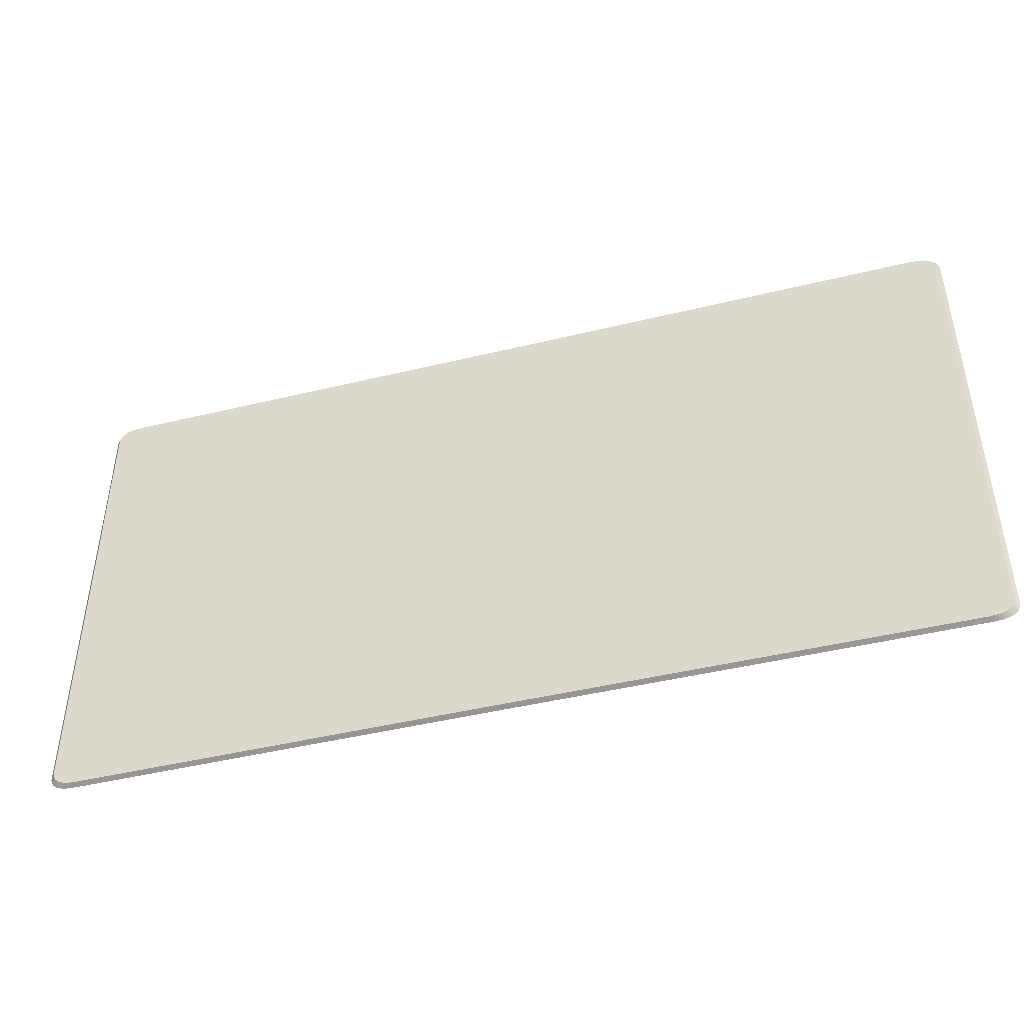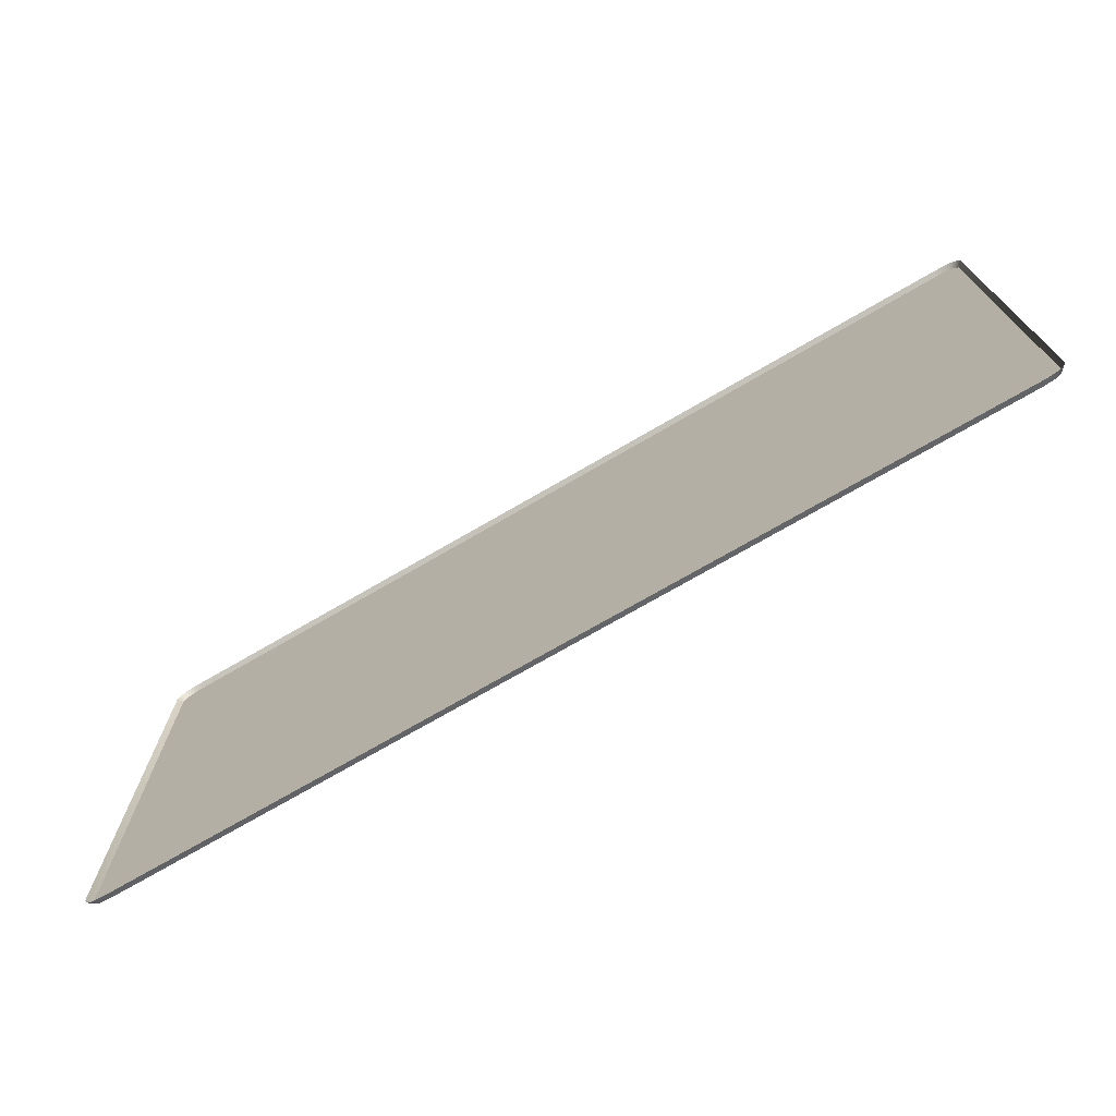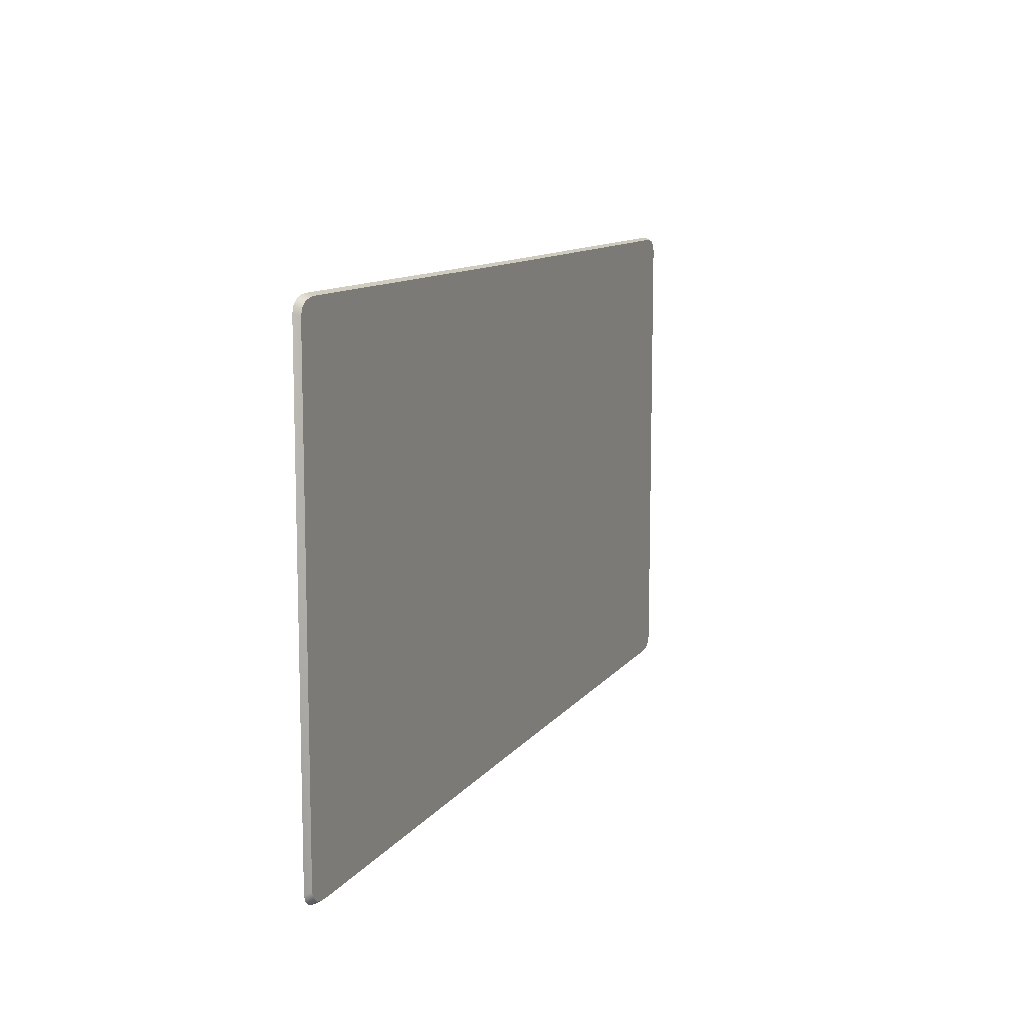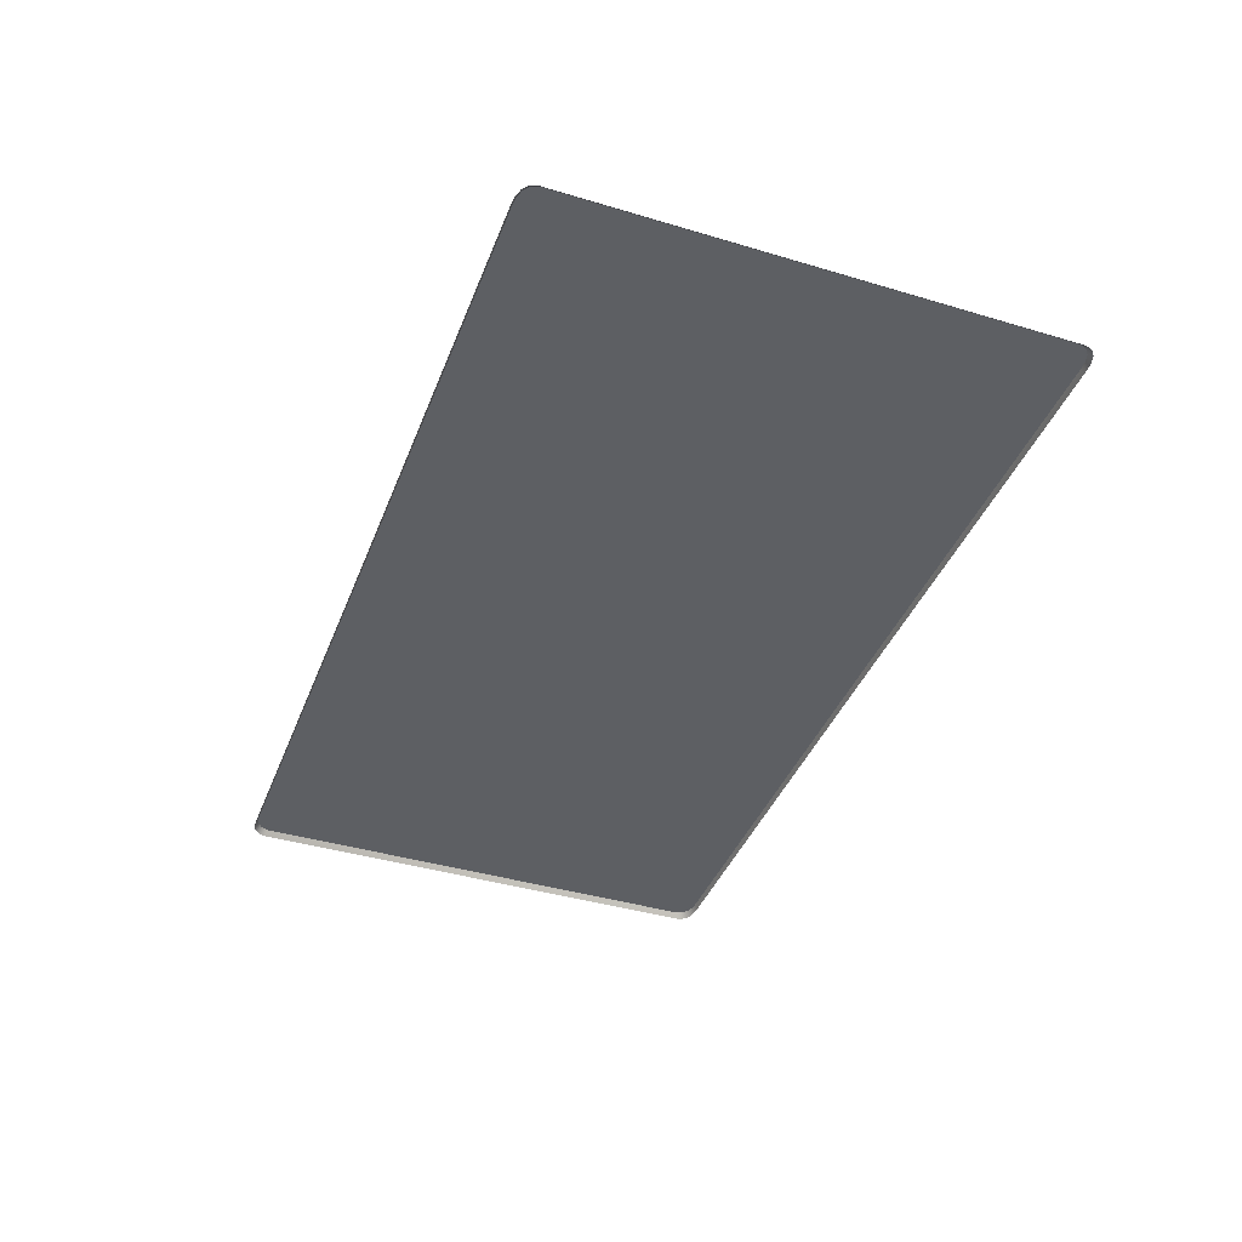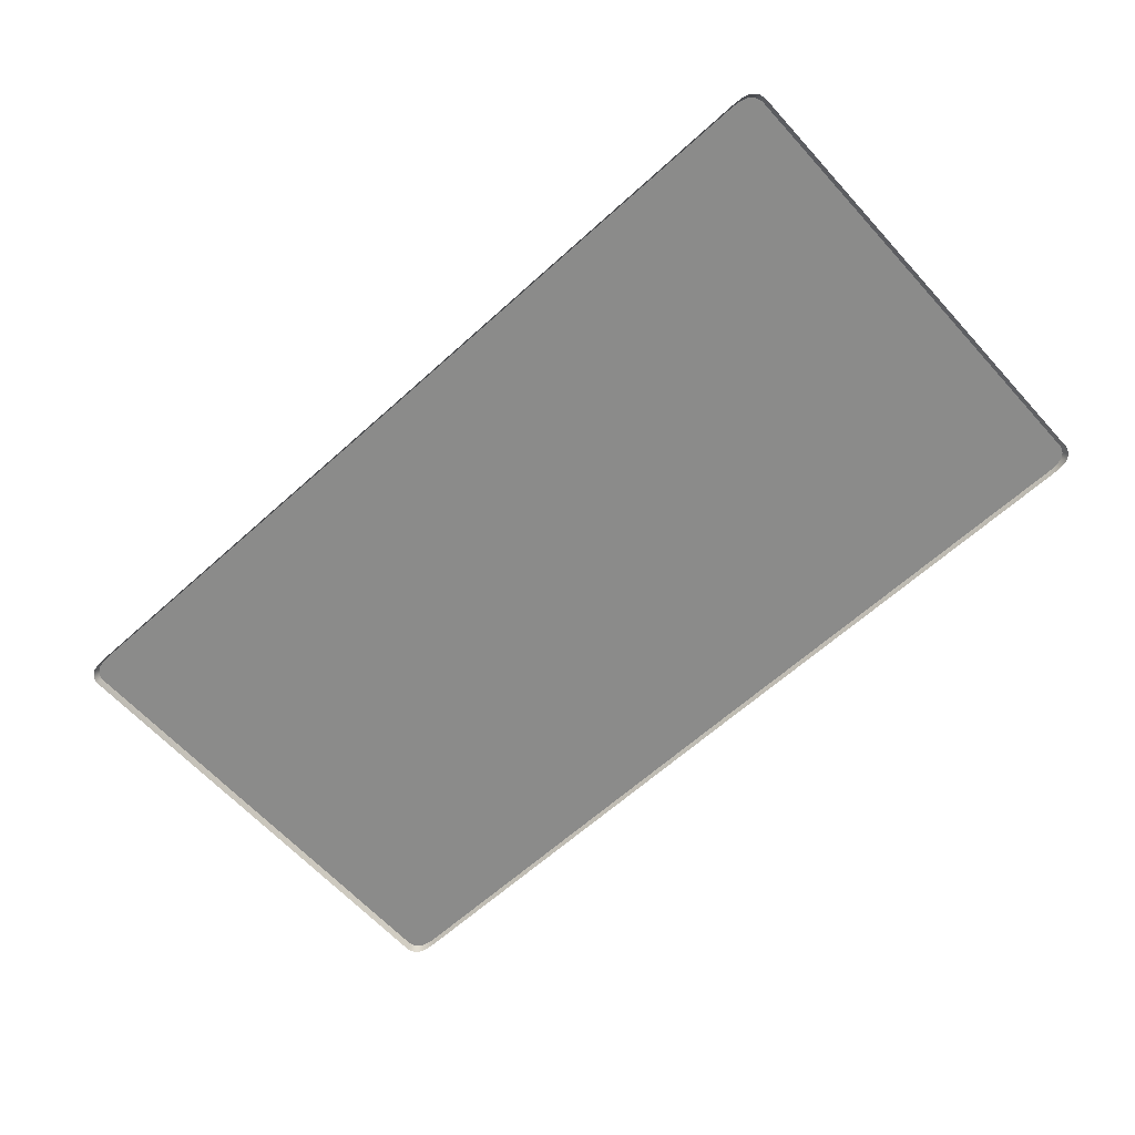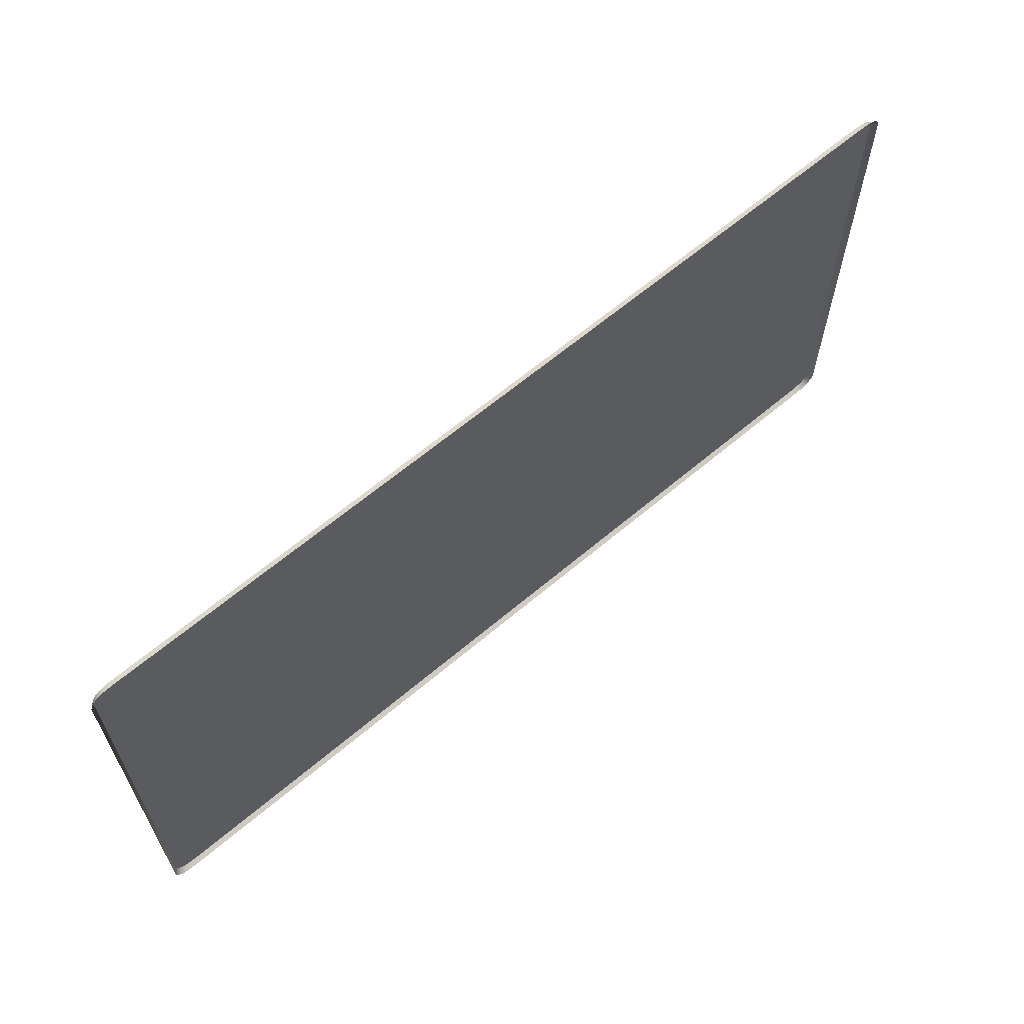
<metadata>
{"format":"obj","ext":"obj","renderer":"f3d","projection":"perspective","resolution":1024,"background":"white","views":[{"elev":-44.9,"azim":15.8,"up":"+Y"},{"elev":-72.7,"azim":-149.8,"up":"+Y"},{"elev":10.7,"azim":-68.8,"up":"+Y"},{"elev":-40.4,"azim":69.8,"up":"+Z"},{"elev":-63.7,"azim":42.3,"up":"+Z"},{"elev":63.3,"azim":139.4,"up":"+Y"}]}
</metadata>
<code>
g Jumbotron_Screen
v -7.282 3.863 2.308e-06
v -7.066 3.795 2.556e-06
v -7.323 3.759 2.556e-06
v -7.193 3.938 2.308e-06
v -7.048 3.975 2.308e-06
v -6.899 3.982 2.384e-06
v -7.323 1.993e-07 1.993e-06
v -3.189e-07 1.993e-07 2.153e-06
v 0 3.972 2.308e-06
v 6.899 3.982 2.308e-06
v -7.066 -3.795 2.556e-06
v 7.066 3.795 2.556e-06
v -6.899 -3.982 2.308e-06
v -7.323 -3.759 2.632e-06
v 7.048 3.975 2.308e-06
v -7.282 -3.863 2.384e-06
v -7.193 -3.938 2.384e-06
v -7.048 -3.975 2.384e-06
v 0 -3.972 2.384e-06
v 7.193 3.938 2.308e-06
v 7.282 3.863 2.308e-06
v 7.323 3.759 2.556e-06
v 7.323 1.993e-07 2.073e-06
v 6.899 -3.982 2.308e-06
v 7.323 -3.759 2.632e-06
v 7.066 -3.795 2.556e-06
v 7.048 -3.975 2.384e-06
v 7.282 -3.863 2.384e-06
v 7.193 -3.938 2.384e-06
v -7.323 3.759 2.556e-06
v -7.394 3.795 -0.08376
v -7.353 3.9 -0.08376
v -7.394 1.991e-07 -0.08376
v -7.282 3.863 2.308e-06
v -7.323 1.993e-07 1.993e-06
v -7.262 3.976 -0.08376
v -7.193 3.938 2.308e-06
v -7.117 4.014 -0.08376
v -7.048 3.975 2.308e-06
v -6.966 4.021 -0.08376
v -6.899 3.982 2.384e-06
v -7.323 -3.759 2.632e-06
v -7.394 -3.795 -0.08376
v -7.353 -3.9 -0.08376
v -7.282 -3.863 2.384e-06
v -7.262 -3.976 -0.08376
v -7.193 -3.938 2.384e-06
v -7.117 -4.014 -0.08376
v -7.048 -3.975 2.384e-06
v -6.966 -4.021 -0.08376
v -6.899 -3.982 2.308e-06
v 0 4.011 -0.08376
v 0 3.972 2.308e-06
v 6.899 3.982 2.308e-06
v 6.966 4.021 -0.08376
v 7.048 3.975 2.308e-06
v 7.117 4.014 -0.08376
v 7.193 3.938 2.308e-06
v 7.262 3.976 -0.08376
v 7.282 3.863 2.308e-06
v 7.353 3.9 -0.08376
v 7.323 3.759 2.556e-06
v 7.394 3.795 -0.08376
v 0 -4.011 -0.08376
v 0 -3.972 2.384e-06
v 6.899 -3.982 2.308e-06
v 6.966 -4.021 -0.08376
v 7.048 -3.975 2.384e-06
v 7.117 -4.014 -0.08376
v 7.193 -3.938 2.384e-06
v 7.262 -3.976 -0.08376
v 7.282 -3.863 2.384e-06
v 7.353 -3.9 -0.08376
v 7.323 -3.759 2.632e-06
v 7.394 -3.795 -0.08376
v 7.323 1.993e-07 2.073e-06
v 7.394 1.991e-07 -0.08376
g Jumbotron_Screen_0
f 3 2 1
f 1 2 4
f 5 4 2
f 6 5 2
f 3 7 2
f 6 2 8
f 7 8 2
f 9 6 8
f 10 9 8
f 11 8 7
f 12 10 8
f 11 13 8
f 14 11 7
f 15 10 12
f 11 14 16
f 11 16 17
f 17 18 11
f 18 13 11
f 13 19 8
f 20 15 12
f 12 21 20
f 12 22 21
f 12 8 22
f 8 23 22
f 19 24 8
f 25 23 8
f 24 26 8
f 26 25 8
f 24 27 26
f 25 26 28
f 27 29 26
f 28 26 29
f 32 31 30
f 31 33 30
f 34 32 30
f 33 35 30
f 36 32 34
f 37 36 34
f 38 36 37
f 39 38 37
f 40 38 39
f 41 40 39
f 42 35 33
f 43 42 33
f 43 44 42
f 44 45 42
f 44 46 45
f 46 47 45
f 46 48 47
f 48 49 47
f 48 50 49
f 50 51 49
f 52 40 41
f 53 52 41
f 52 53 54
f 55 52 54
f 55 54 56
f 57 55 56
f 57 56 58
f 59 57 58
f 59 58 60
f 61 59 60
f 61 60 62
f 63 61 62
f 50 64 51
f 64 65 51
f 65 64 66
f 64 67 66
f 66 67 68
f 67 69 68
f 68 69 70
f 69 71 70
f 70 71 72
f 71 73 72
f 72 73 74
f 73 75 74
f 74 75 76
f 62 76 63
f 75 77 76
f 76 77 63

</code>
